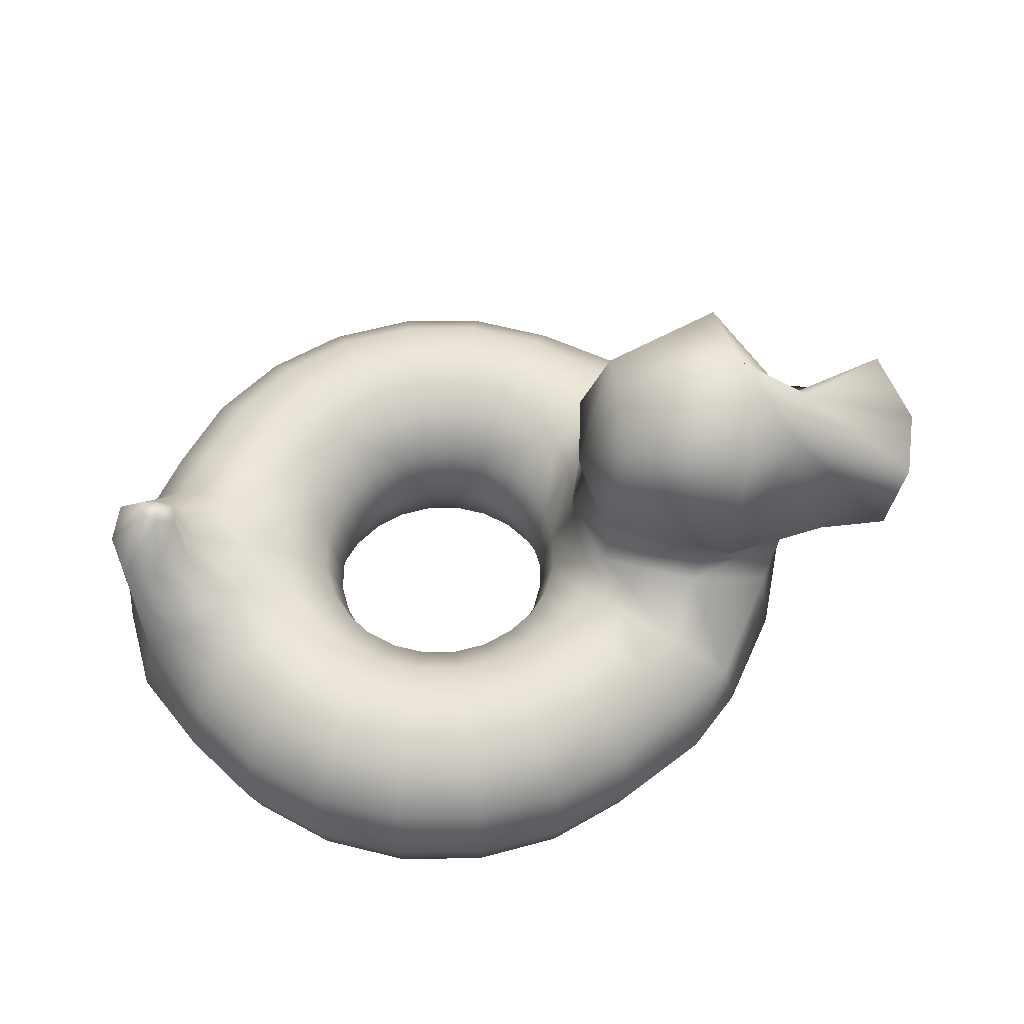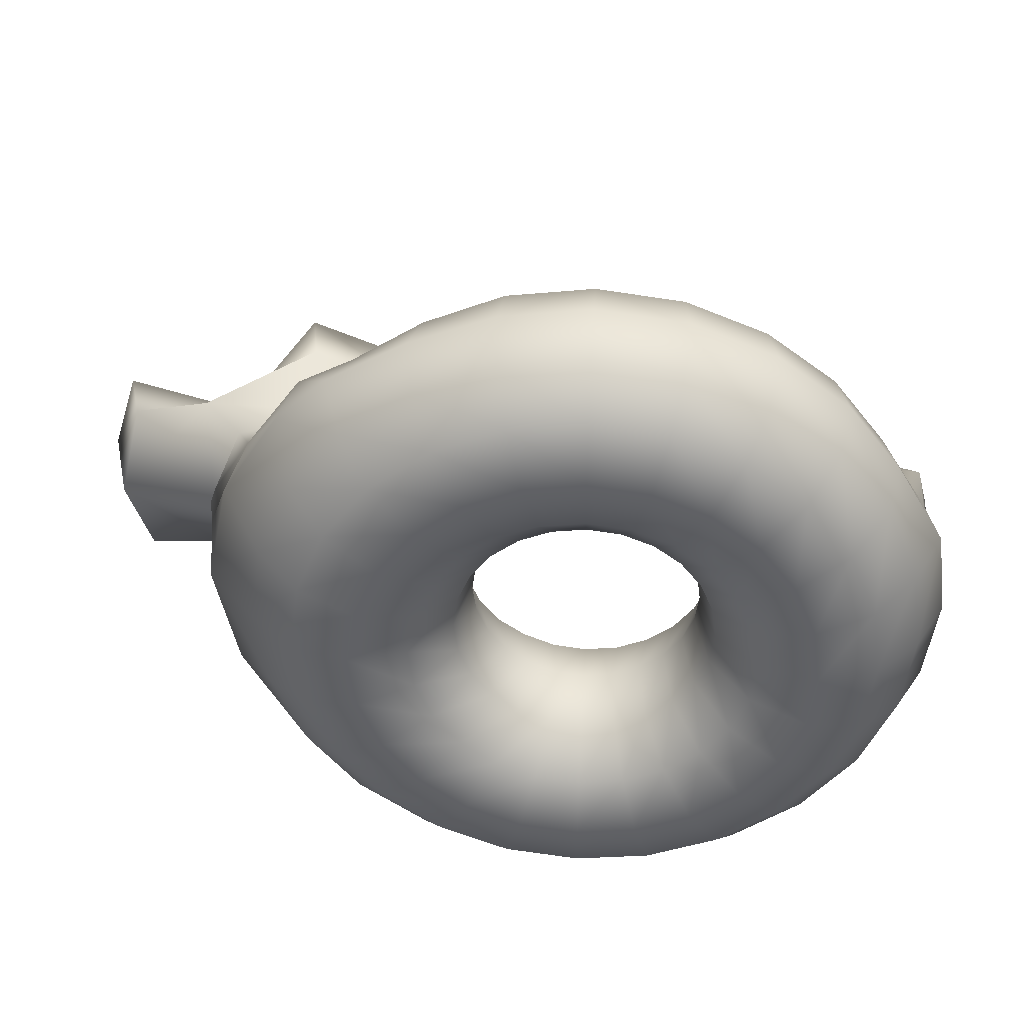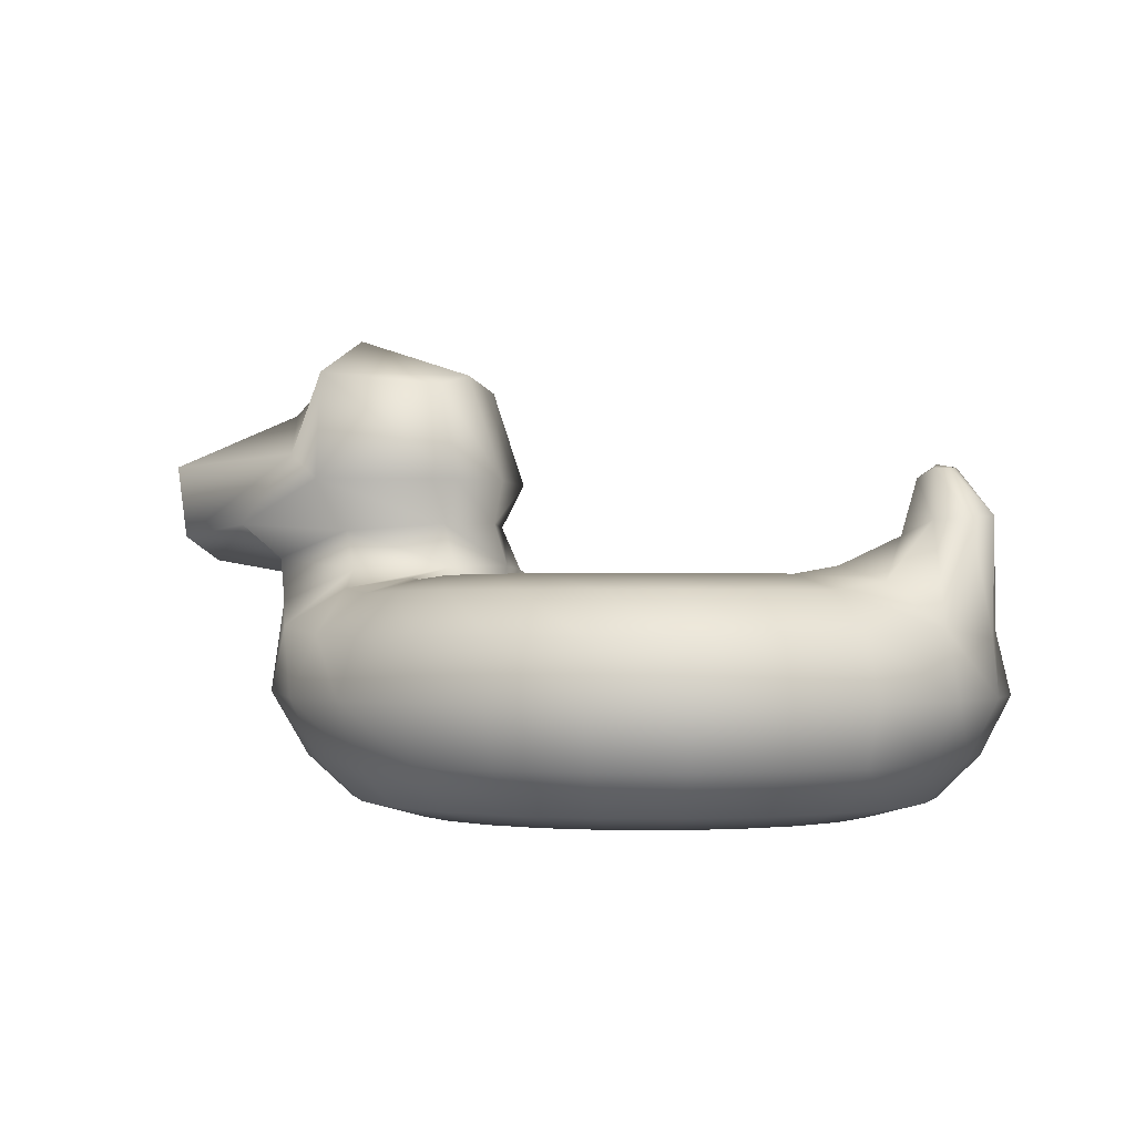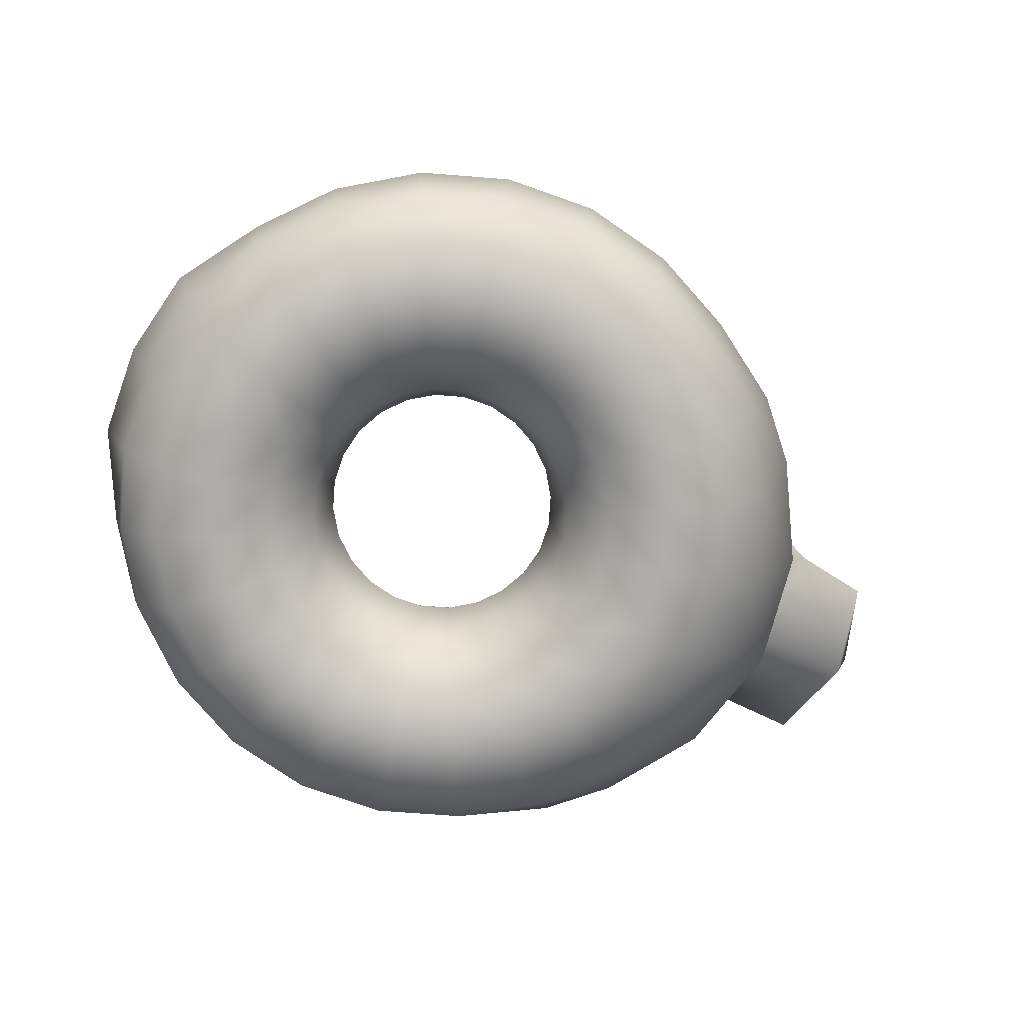
<metadata>
{"format":"obj","ext":"obj","renderer":"f3d","projection":"perspective","resolution":1024,"background":"white","views":[{"elev":58.5,"azim":171.9,"up":"+Y"},{"elev":39.1,"azim":3.6,"up":"+Z"},{"elev":-1.1,"azim":25.1,"up":"+Y"},{"elev":-77.7,"azim":153.1,"up":"+Y"}]}
</metadata>
<code>
v -0.0619 -0.2718 -0.06388
v -0.03647 -0.2716 -0.1243
v 0.00354 -0.2716 -0.1766
v 0.05536 -0.2716 -0.2167
v 0.1157 -0.2717 -0.2417
v 0.1805 -0.2717 -0.2503
v 0.2452 -0.2717 -0.2417
v 0.3056 -0.2717 -0.2167
v 0.3574 -0.2717 -0.177
v 0.3972 -0.2717 -0.1251
v 0.4222 -0.2717 -0.06477
v -0.09294 -0.1476 -0.07622
v -0.0651 -0.1479 -0.1438
v -0.02082 -0.1481 -0.2012
v 0.03875 -0.1465 -0.2453
v 0.1071 -0.1468 -0.2739
v 0.1805 -0.1468 -0.2836
v 0.2538 -0.1468 -0.2739
v 0.3222 -0.1468 -0.2456
v 0.381 -0.1468 -0.2005
v 0.426 -0.1468 -0.1418
v 0.4544 -0.1468 -0.07339
v -0.1603 -0.05171 -0.1351
v -0.1394 -0.06283 -0.2157
v -0.08609 -0.0653 -0.2745
v -0.007323 -0.05653 -0.3254
v 0.08349 -0.05504 -0.3619
v 0.1805 -0.05519 -0.3748
v 0.2775 -0.05521 -0.3621
v 0.3679 -0.05521 -0.3246
v 0.4455 -0.05521 -0.2651
v 0.5051 -0.05521 -0.1874
v 0.5425 -0.05521 -0.09702
v -0.1948 0.0007123 -0.1595
v -0.226 -0.02482 -0.2959
v -0.1691 -0.0299 -0.3661
v -0.06941 -0.02258 -0.4331
v 0.05115 -0.02132 -0.4827
v 0.1805 -0.02155 -0.4999
v 0.3098 -0.02157 -0.4829
v 0.4304 -0.02156 -0.4329
v 0.5339 -0.02156 -0.3535
v 0.6134 -0.02156 -0.2499
v 0.6649 -0.003727 -0.1273
v -0.3975 -0.005361 -0.2433
v -0.3366 -0.04717 -0.38
v -0.2512 -0.05881 -0.45
v -0.1308 -0.05611 -0.5402
v 0.01872 -0.05492 -0.6036
v 0.1805 -0.05505 -0.625
v 0.3422 -0.05506 -0.6037
v 0.4929 -0.05506 -0.5413
v 0.6224 -0.05506 -0.4419
v 0.7217 -0.05506 -0.3125
v 0.7849 -0.0368 -0.1942
v -0.5845 -0.07212 -0.2276
v -0.4518 -0.1257 -0.4386
v -0.33 -0.1433 -0.5142
v -0.1763 -0.147 -0.6183
v -0.004872 -0.1467 -0.6918
v 0.1804 -0.1466 -0.7166
v 0.3659 -0.1466 -0.6921
v 0.5387 -0.1466 -0.6205
v 0.6871 -0.1466 -0.5067
v 0.801 -0.1466 -0.3583
v 0.9047 -0.1315 -0.1832
v -0.6057 -0.2607 -0.2431
v -0.4809 -0.265 -0.4413
v -0.3702 -0.2722 -0.5511
v -0.1964 -0.2719 -0.6524
v -0.01347 -0.2717 -0.724
v 0.1805 -0.2717 -0.75
v 0.3746 -0.2717 -0.7245
v 0.5555 -0.2717 -0.6495
v 0.7108 -0.2717 -0.5304
v 0.83 -0.2717 -0.375
v 0.9349 -0.2717 -0.1941
v -0.5148 -0.3988 -0.1857
v -0.4386 -0.3999 -0.3639
v -0.3278 -0.3979 -0.5072
v -0.177 -0.3967 -0.6197
v -0.004923 -0.3967 -0.692
v 0.1804 -0.3967 -0.7166
v 0.3659 -0.3967 -0.6921
v 0.5387 -0.3967 -0.6205
v 0.6871 -0.3967 -0.5067
v 0.801 -0.3967 -0.3583
v 0.8726 -0.3967 -0.1855
v -0.4227 -0.4875 -0.1612
v -0.3608 -0.4878 -0.3114
v -0.2613 -0.488 -0.4417
v -0.132 -0.4882 -0.5412
v 0.01868 -0.4883 -0.6037
v 0.1805 -0.4883 -0.625
v 0.3422 -0.4883 -0.6037
v 0.4929 -0.4883 -0.5413
v 0.6224 -0.4883 -0.4419
v 0.7217 -0.4883 -0.3125
v 0.7842 -0.4883 -0.1618
v -0.3024 -0.5217 -0.1294
v -0.2525 -0.5217 -0.2499
v -0.173 -0.5218 -0.3535
v -0.0695 -0.5218 -0.4329
v 0.05107 -0.5218 -0.4829
v 0.1805 -0.5218 -0.4999
v 0.3098 -0.5218 -0.4829
v 0.4304 -0.5218 -0.4329
v 0.5339 -0.5218 -0.3535
v 0.6134 -0.5218 -0.2499
v 0.6633 -0.5218 -0.1294
v -0.1816 -0.4881 -0.09703
v -0.1442 -0.4881 -0.1874
v -0.08461 -0.4881 -0.2651
v -0.006976 -0.4881 -0.3246
v 0.08343 -0.4881 -0.3621
v 0.1805 -0.4881 -0.3749
v 0.2775 -0.4881 -0.3621
v 0.3679 -0.4881 -0.3246
v 0.4455 -0.4881 -0.2651
v 0.5051 -0.4881 -0.1874
v 0.5425 -0.4881 -0.09702
v -0.09347 -0.3965 -0.07332
v -0.06513 -0.3965 -0.1417
v -0.02005 -0.3965 -0.2005
v 0.03867 -0.3965 -0.2456
v 0.1071 -0.3965 -0.2739
v 0.1805 -0.3965 -0.2836
v 0.2538 -0.3965 -0.2739
v 0.3222 -0.3965 -0.2456
v 0.381 -0.3965 -0.2005
v 0.426 -0.3965 -0.1418
v 0.4544 -0.3965 -0.07339
v -0.2311 0.09504 -0.1406
v -0.4349 0.08137 -0.2113
v -0.6225 0.02386 -0.1814
v -0.1891 0.1913 -0.1669
v -0.4624 0.191 -0.2972
v -0.7091 0.09917 -0.2058
v -0.2472 0.4023 -0.1297
v -0.5025 0.4325 -0.2112
v -0.6658 0.2644 -0.06776
v -0.8656 0.07377 -0.1948
v -0.9107 0.2344 -0.163
v 0.7769 0.05679 -0.06427
v 0.8546 0.08714 -0.1007
v 0.929 0.0906 -0.09119
v 0.7974 0.1758 -0.01992
v 0.8358 0.1951 -0.0264
v 0.8679 0.1955 -0.02918
v -0.0619 -0.2718 0.06388
v -0.03647 -0.2716 0.1243
v 0.00354 -0.2716 0.1766
v 0.05536 -0.2716 0.2167
v 0.1157 -0.2717 0.2417
v 0.1805 -0.2717 0.2503
v 0.2452 -0.2717 0.2417
v 0.3056 -0.2717 0.2167
v 0.3574 -0.2717 0.177
v 0.3972 -0.2717 0.1251
v 0.4222 -0.2717 0.06477
v -0.09294 -0.1476 0.07622
v -0.0651 -0.1479 0.1438
v -0.02082 -0.1481 0.2012
v 0.03875 -0.1465 0.2453
v 0.1071 -0.1468 0.2739
v 0.1805 -0.1468 0.2836
v 0.2538 -0.1468 0.2739
v 0.3222 -0.1468 0.2456
v 0.381 -0.1468 0.2005
v 0.426 -0.1468 0.1418
v 0.4544 -0.1468 0.07339
v -0.1603 -0.05171 0.1351
v -0.1394 -0.06283 0.2157
v -0.08609 -0.0653 0.2745
v -0.007323 -0.05653 0.3254
v 0.08349 -0.05504 0.3619
v 0.1805 -0.05519 0.3748
v 0.2775 -0.05521 0.3621
v 0.3679 -0.05521 0.3246
v 0.4455 -0.05521 0.2651
v 0.5051 -0.05521 0.1874
v 0.5425 -0.05521 0.09702
v -0.1948 0.0007123 0.1595
v -0.226 -0.02482 0.2959
v -0.1691 -0.0299 0.3661
v -0.06941 -0.02258 0.4331
v 0.05115 -0.02132 0.4827
v 0.1805 -0.02155 0.4999
v 0.3098 -0.02157 0.4829
v 0.4304 -0.02156 0.4329
v 0.5339 -0.02156 0.3535
v 0.6134 -0.02156 0.2499
v 0.6649 -0.003727 0.1273
v -0.3975 -0.005361 0.2433
v -0.3366 -0.04717 0.38
v -0.2512 -0.05881 0.45
v -0.1308 -0.05611 0.5402
v 0.01872 -0.05492 0.6036
v 0.1805 -0.05505 0.625
v 0.3422 -0.05506 0.6037
v 0.4929 -0.05506 0.5413
v 0.6224 -0.05506 0.4419
v 0.7217 -0.05506 0.3125
v 0.7849 -0.0368 0.1942
v -0.5845 -0.07212 0.2276
v -0.4518 -0.1257 0.4386
v -0.33 -0.1433 0.5142
v -0.1763 -0.147 0.6183
v -0.004872 -0.1467 0.6918
v 0.1804 -0.1466 0.7166
v 0.3659 -0.1466 0.6921
v 0.5387 -0.1466 0.6205
v 0.6871 -0.1466 0.5067
v 0.801 -0.1466 0.3583
v 0.9047 -0.1315 0.1832
v -0.6057 -0.2607 0.2431
v -0.4809 -0.265 0.4413
v -0.3702 -0.2722 0.5511
v -0.1964 -0.2719 0.6524
v -0.01347 -0.2717 0.724
v 0.1805 -0.2717 0.75
v 0.3746 -0.2717 0.7245
v 0.5555 -0.2717 0.6495
v 0.7108 -0.2717 0.5304
v 0.83 -0.2717 0.375
v 0.9349 -0.2717 0.1941
v -0.5148 -0.3988 0.1857
v -0.4386 -0.3999 0.3639
v -0.3278 -0.3979 0.5072
v -0.177 -0.3967 0.6197
v -0.004923 -0.3967 0.692
v 0.1804 -0.3967 0.7166
v 0.3659 -0.3967 0.6921
v 0.5387 -0.3967 0.6205
v 0.6871 -0.3967 0.5067
v 0.801 -0.3967 0.3583
v 0.8726 -0.3967 0.1855
v -0.4227 -0.4875 0.1612
v -0.3608 -0.4878 0.3114
v -0.2613 -0.488 0.4417
v -0.132 -0.4882 0.5412
v 0.01868 -0.4883 0.6037
v 0.1805 -0.4883 0.625
v 0.3422 -0.4883 0.6037
v 0.4929 -0.4883 0.5413
v 0.6224 -0.4883 0.4419
v 0.7217 -0.4883 0.3125
v 0.7842 -0.4883 0.1618
v -0.3024 -0.5217 0.1294
v -0.2525 -0.5217 0.2499
v -0.173 -0.5218 0.3535
v -0.0695 -0.5218 0.4329
v 0.05107 -0.5218 0.4829
v 0.1805 -0.5218 0.4999
v 0.3098 -0.5218 0.4829
v 0.4304 -0.5218 0.4329
v 0.5339 -0.5218 0.3535
v 0.6134 -0.5218 0.2499
v 0.6633 -0.5218 0.1294
v -0.1816 -0.4881 0.09703
v -0.1442 -0.4881 0.1874
v -0.08461 -0.4881 0.2651
v -0.006976 -0.4881 0.3246
v 0.08343 -0.4881 0.3621
v 0.1805 -0.4881 0.3749
v 0.2775 -0.4881 0.3621
v 0.3679 -0.4881 0.3246
v 0.4455 -0.4881 0.2651
v 0.5051 -0.4881 0.1874
v 0.5425 -0.4881 0.09702
v -0.09347 -0.3965 0.07332
v -0.06513 -0.3965 0.1417
v -0.02005 -0.3965 0.2005
v 0.03867 -0.3965 0.2456
v 0.1071 -0.3965 0.2739
v 0.1805 -0.3965 0.2836
v 0.2538 -0.3965 0.2739
v 0.3222 -0.3965 0.2456
v 0.381 -0.3965 0.2005
v 0.426 -0.3965 0.1418
v 0.4544 -0.3965 0.07339
v -0.2311 0.09504 0.1406
v -0.4349 0.08137 0.2113
v -0.6225 0.02386 0.1814
v -0.1891 0.1913 0.1669
v -0.4624 0.191 0.2972
v -0.7091 0.09917 0.2058
v -0.2472 0.4023 0.1297
v -0.5025 0.4325 0.2112
v -0.6658 0.2644 0.06776
v -0.8656 0.07377 0.1948
v -0.9107 0.2344 0.163
v 0.7769 0.05679 0.06427
v 0.8546 0.08714 0.1007
v 0.929 0.0906 0.09119
v 0.7974 0.1758 0.01992
v 0.8358 0.1951 0.0264
v 0.8679 0.1955 0.02918
v -0.5197 0.5218 -1.192e-16
v -0.6919 0.3572 -7.638e-17
v -0.2436 0.4319 -9.582e-17
v -0.7038 0.01455 1.285e-17
v -0.908 0.02474 1.019e-17
v -0.9605 0.2133 -3.89e-17
v -0.1479 0.004434 1.548e-17
v -0.179 0.09832 -8.967e-18
v -0.1598 0.1938 -3.384e-17
v 0.6539 0.006028 1.507e-17
v 0.8328 0.2036 -3.638e-17
v 0.762 0.05287 2.868e-18
v 0.9529 0.0965 -8.494e-18
v 0.7959 0.1757 -2.913e-17
v 0.8696 0.1973 -3.474e-17
v -0.6835 -0.07605 3.644e-17
v -0.689 -0.01048 1.936e-17
v -0.1008 -0.1461 5.469e-17
v -0.1563 -0.04622 2.867e-17
v 0.464 -0.1468 5.487e-17
v 0.5553 -0.05521 3.101e-17
v 0.9486 -0.1521 5.623e-17
v -0.6555 -0.2627 8.504e-17
v -0.5387 -0.3989 1.205e-16
v -0.07085 -0.272 8.745e-17
v -0.4437 -0.4875 1.436e-16
v -0.3194 -0.5217 1.525e-16
v -0.1944 -0.4881 1.437e-16
v -0.1032 -0.3965 1.199e-16
v 0.4307 -0.2717 8.737e-17
v 0.464 -0.3965 1.199e-16
v 0.9605 -0.2717 8.737e-17
v 0.897 -0.3967 1.199e-16
v 0.8054 -0.4883 1.438e-16
v 0.6803 -0.5218 1.525e-16
v 0.5553 -0.4881 1.437e-16
g Default
f 1 2 13 12
f 2 3 14 13
f 3 4 15 14
f 4 5 16 15
f 5 6 17 16
f 6 7 18 17
f 7 8 19 18
f 8 9 20 19
f 9 10 21 20
f 10 11 22 21
f 12 13 24 23
f 13 14 25 24
f 14 15 26 25
f 15 16 27 26
f 16 17 28 27
f 17 18 29 28
f 18 19 30 29
f 19 20 31 30
f 20 21 32 31
f 21 22 33 32
f 23 24 35 34
f 24 25 36 35
f 25 26 37 36
f 26 27 38 37
f 27 28 39 38
f 28 29 40 39
f 29 30 41 40
f 30 31 42 41
f 31 32 43 42
f 32 33 44 43
f 34 35 46 45
f 35 36 47 46
f 36 37 48 47
f 37 38 49 48
f 38 39 50 49
f 39 40 51 50
f 40 41 52 51
f 41 42 53 52
f 42 43 54 53
f 43 44 55 54
f 45 46 57 56
f 46 47 58 57
f 47 48 59 58
f 48 49 60 59
f 49 50 61 60
f 50 51 62 61
f 51 52 63 62
f 52 53 64 63
f 53 54 65 64
f 54 55 66 65
f 56 57 68 67
f 57 58 69 68
f 58 59 70 69
f 59 60 71 70
f 60 61 72 71
f 61 62 73 72
f 62 63 74 73
f 63 64 75 74
f 64 65 76 75
f 65 66 77 76
f 67 68 79 78
f 68 69 80 79
f 69 70 81 80
f 70 71 82 81
f 71 72 83 82
f 72 73 84 83
f 73 74 85 84
f 74 75 86 85
f 75 76 87 86
f 76 77 88 87
f 78 79 90 89
f 79 80 91 90
f 80 81 92 91
f 81 82 93 92
f 82 83 94 93
f 83 84 95 94
f 84 85 96 95
f 85 86 97 96
f 86 87 98 97
f 87 88 99 98
f 89 90 101 100
f 90 91 102 101
f 91 92 103 102
f 92 93 104 103
f 93 94 105 104
f 94 95 106 105
f 95 96 107 106
f 96 97 108 107
f 97 98 109 108
f 98 99 110 109
f 100 101 112 111
f 101 102 113 112
f 102 103 114 113
f 103 104 115 114
f 104 105 116 115
f 105 106 117 116
f 106 107 118 117
f 107 108 119 118
f 108 109 120 119
f 109 110 121 120
f 111 112 123 122
f 112 113 124 123
f 113 114 125 124
f 114 115 126 125
f 115 116 127 126
f 116 117 128 127
f 117 118 129 128
f 118 119 130 129
f 119 120 131 130
f 120 121 132 131
f 122 123 2 1
f 123 124 3 2
f 124 125 4 3
f 125 126 5 4
f 126 127 6 5
f 127 128 7 6
f 128 129 8 7
f 129 130 9 8
f 130 131 10 9
f 131 132 11 10
f 34 45 134 133
f 45 56 135 134
f 133 134 137 136
f 134 135 138 137
f 136 137 140 139
f 137 138 141 140
f 141 138 142 143
f 66 55 145 146
f 55 44 144 145
f 146 145 148 149
f 145 144 147 148
f 150 161 162 151
f 151 162 163 152
f 152 163 164 153
f 153 164 165 154
f 154 165 166 155
f 155 166 167 156
f 156 167 168 157
f 157 168 169 158
f 158 169 170 159
f 159 170 171 160
f 161 172 173 162
f 162 173 174 163
f 163 174 175 164
f 164 175 176 165
f 165 176 177 166
f 166 177 178 167
f 167 178 179 168
f 168 179 180 169
f 169 180 181 170
f 170 181 182 171
f 172 183 184 173
f 173 184 185 174
f 174 185 186 175
f 175 186 187 176
f 176 187 188 177
f 177 188 189 178
f 178 189 190 179
f 179 190 191 180
f 180 191 192 181
f 181 192 193 182
f 183 194 195 184
f 184 195 196 185
f 185 196 197 186
f 186 197 198 187
f 187 198 199 188
f 188 199 200 189
f 189 200 201 190
f 190 201 202 191
f 191 202 203 192
f 192 203 204 193
f 194 205 206 195
f 195 206 207 196
f 196 207 208 197
f 197 208 209 198
f 198 209 210 199
f 199 210 211 200
f 200 211 212 201
f 201 212 213 202
f 202 213 214 203
f 203 214 215 204
f 205 216 217 206
f 206 217 218 207
f 207 218 219 208
f 208 219 220 209
f 209 220 221 210
f 210 221 222 211
f 211 222 223 212
f 212 223 224 213
f 213 224 225 214
f 214 225 226 215
f 216 227 228 217
f 217 228 229 218
f 218 229 230 219
f 219 230 231 220
f 220 231 232 221
f 221 232 233 222
f 222 233 234 223
f 223 234 235 224
f 224 235 236 225
f 225 236 237 226
f 227 238 239 228
f 228 239 240 229
f 229 240 241 230
f 230 241 242 231
f 231 242 243 232
f 232 243 244 233
f 233 244 245 234
f 234 245 246 235
f 235 246 247 236
f 236 247 248 237
f 238 249 250 239
f 239 250 251 240
f 240 251 252 241
f 241 252 253 242
f 242 253 254 243
f 243 254 255 244
f 244 255 256 245
f 245 256 257 246
f 246 257 258 247
f 247 258 259 248
f 249 260 261 250
f 250 261 262 251
f 251 262 263 252
f 252 263 264 253
f 253 264 265 254
f 254 265 266 255
f 255 266 267 256
f 256 267 268 257
f 257 268 269 258
f 258 269 270 259
f 260 271 272 261
f 261 272 273 262
f 262 273 274 263
f 263 274 275 264
f 264 275 276 265
f 265 276 277 266
f 266 277 278 267
f 267 278 279 268
f 268 279 280 269
f 269 280 281 270
f 271 150 151 272
f 272 151 152 273
f 273 152 153 274
f 274 153 154 275
f 275 154 155 276
f 276 155 156 277
f 277 156 157 278
f 278 157 158 279
f 279 158 159 280
f 280 159 160 281
f 183 282 283 194
f 194 283 284 205
f 282 285 286 283
f 283 286 287 284
f 285 288 289 286
f 286 289 290 287
f 290 292 291 287
f 215 295 294 204
f 204 294 293 193
f 295 298 297 294
f 294 297 296 293
f 323 1 12 316
f 11 328 318 22
f 316 12 23 317
f 22 318 319 33
f 317 23 34 305
f 33 319 308 44
f 314 56 67 321
f 66 320 330 77
f 321 67 78 322
f 77 330 331 88
f 322 78 89 324
f 88 331 332 99
f 324 89 100 325
f 99 332 333 110
f 325 100 111 326
f 110 333 334 121
f 326 111 122 327
f 121 334 329 132
f 327 122 1 323
f 132 329 328 11
f 305 34 133 306
f 56 314 302 135
f 135 302 315 138
f 306 133 136 307
f 307 136 139 301
f 301 139 140 299
f 299 140 141 300
f 138 315 303 142
f 300 141 143 304
f 142 303 304 143
f 320 66 146 311
f 44 308 310 144
f 311 146 149 313
f 144 310 312 147
f 147 312 309 148
f 148 309 313 149
f 323 316 161 150
f 160 171 318 328
f 316 317 172 161
f 171 182 319 318
f 317 305 183 172
f 182 193 308 319
f 314 321 216 205
f 215 226 330 320
f 321 322 227 216
f 226 237 331 330
f 322 324 238 227
f 237 248 332 331
f 324 325 249 238
f 248 259 333 332
f 325 326 260 249
f 259 270 334 333
f 326 327 271 260
f 270 281 329 334
f 327 323 150 271
f 281 160 328 329
f 305 306 282 183
f 205 284 302 314
f 284 287 315 302
f 306 307 285 282
f 307 301 288 285
f 301 299 289 288
f 299 300 290 289
f 287 291 303 315
f 300 304 292 290
f 291 292 304 303
f 320 311 295 215
f 193 293 310 308
f 311 313 298 295
f 293 296 312 310
f 296 297 309 312
f 297 298 313 309

</code>
